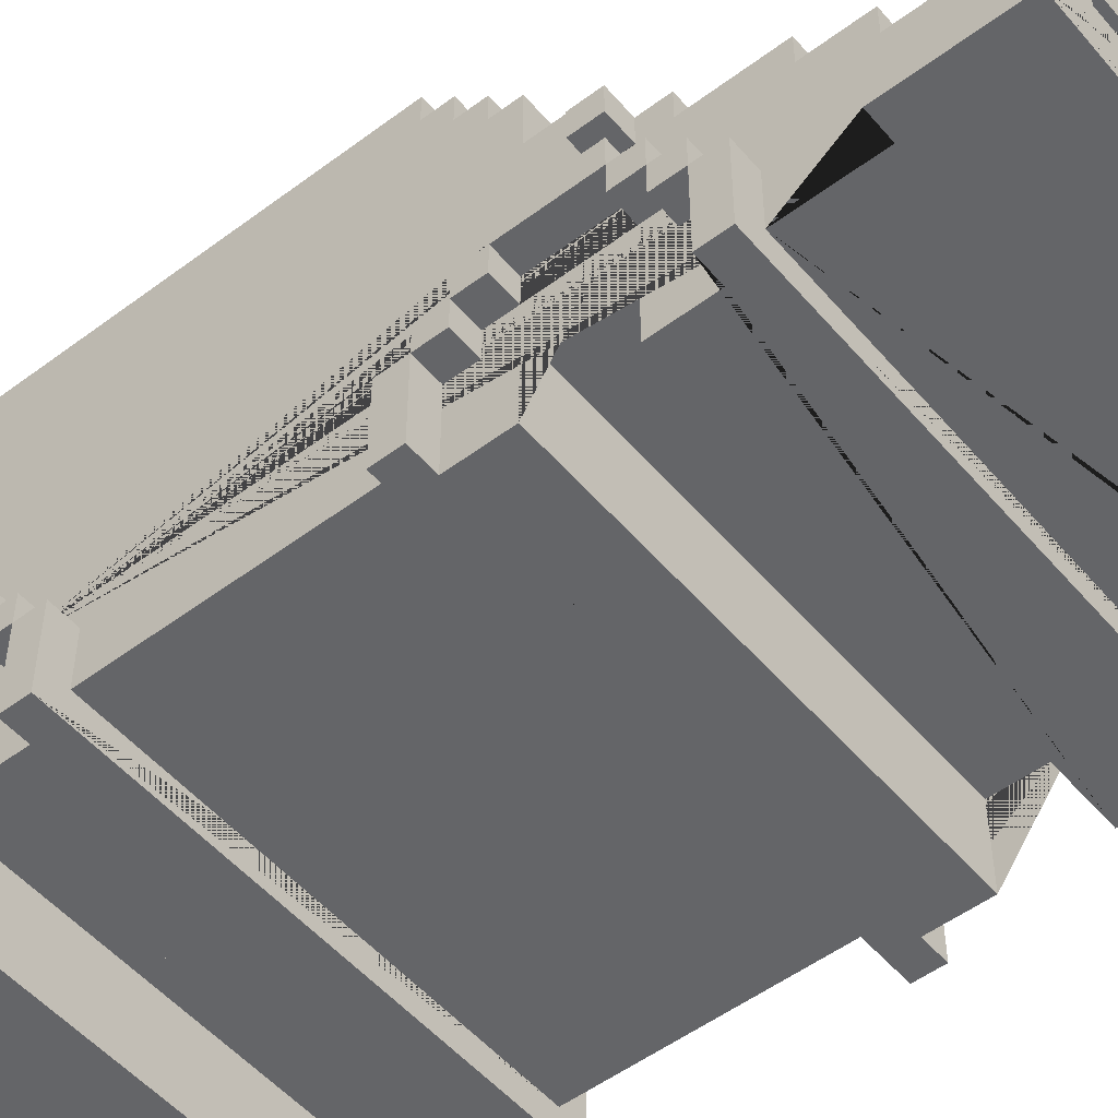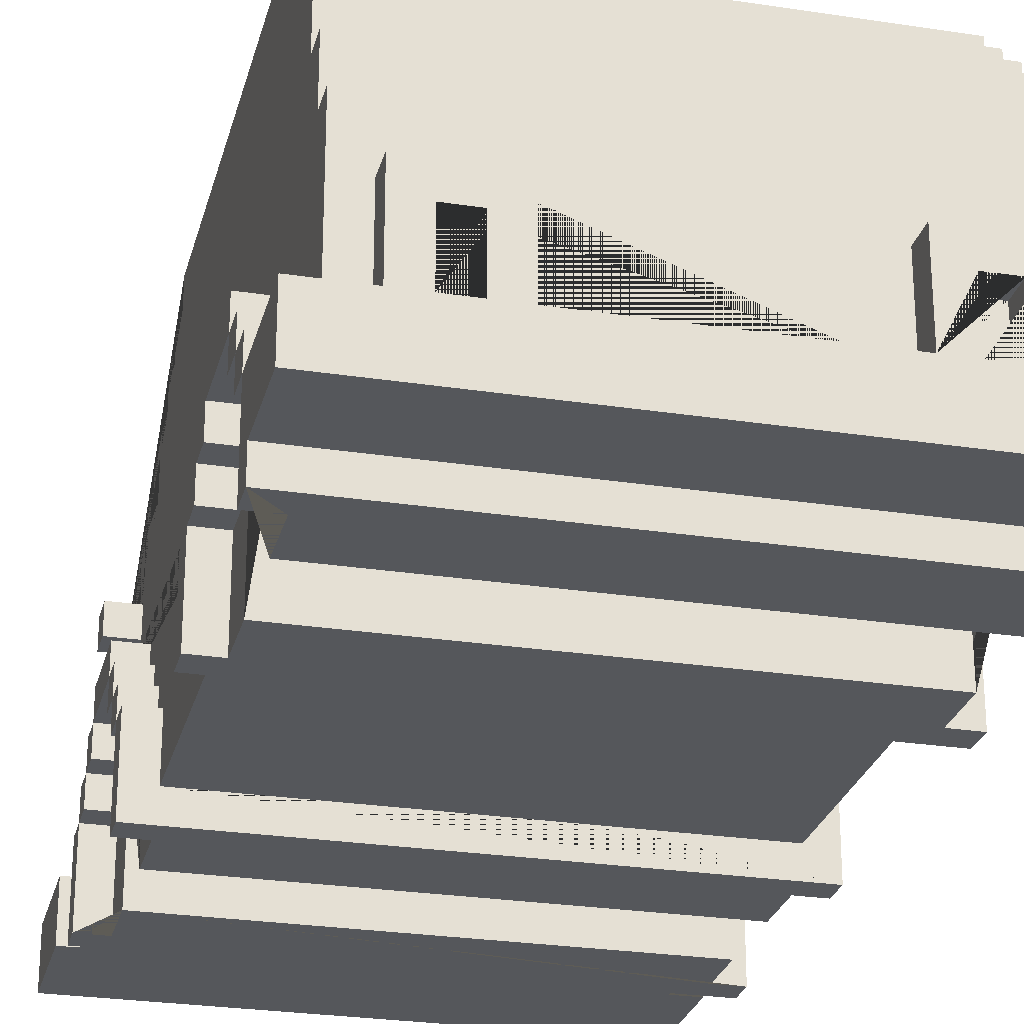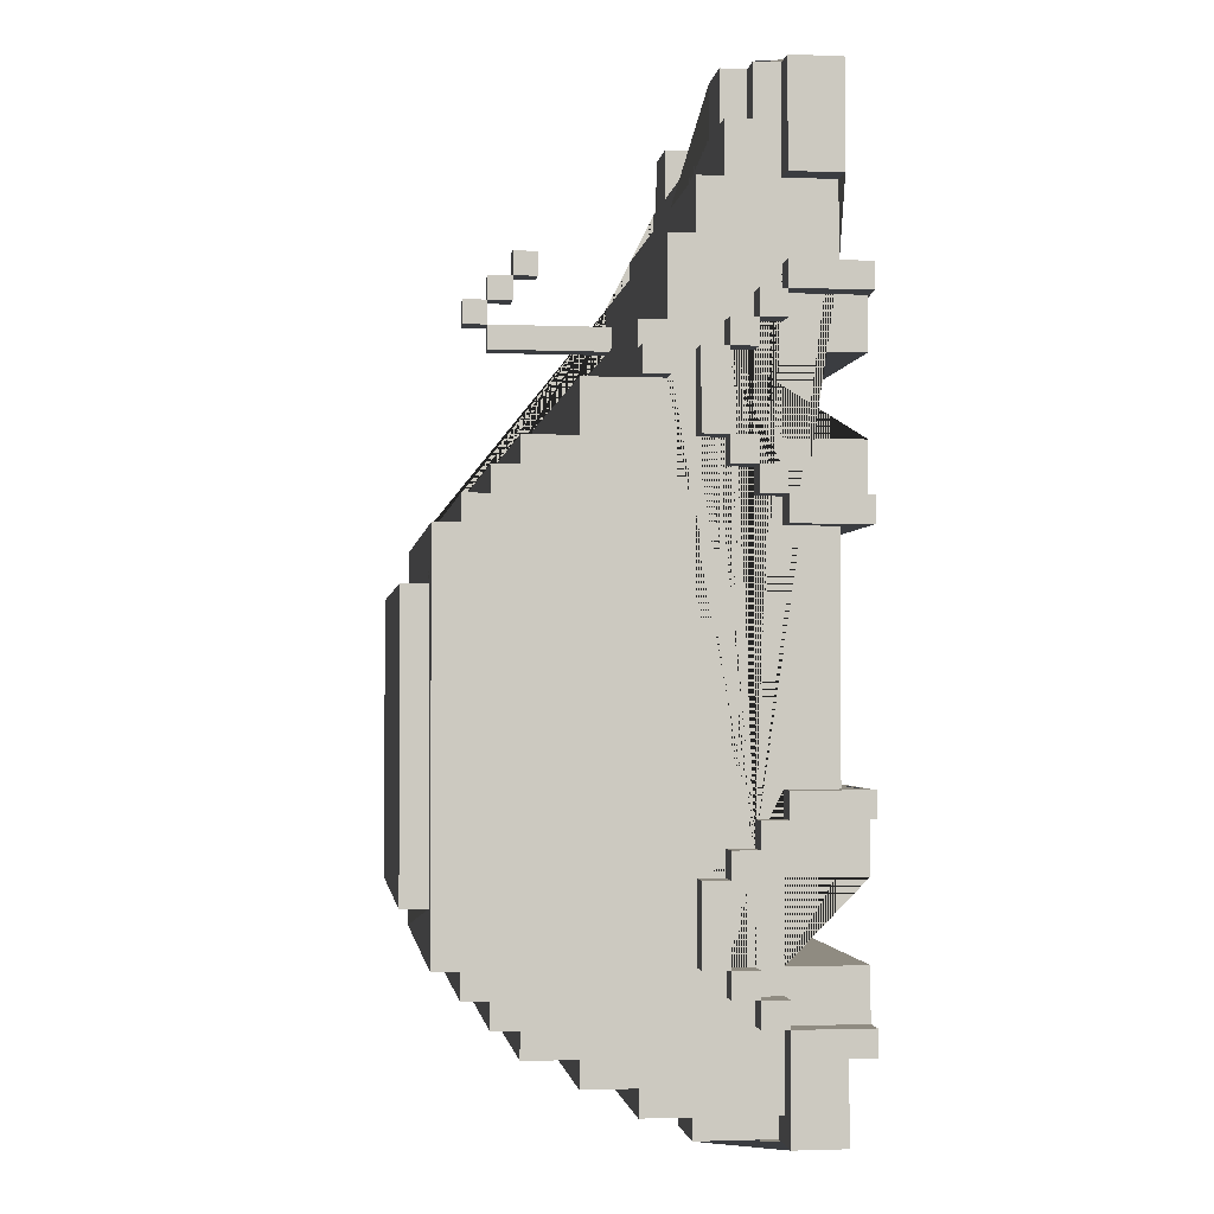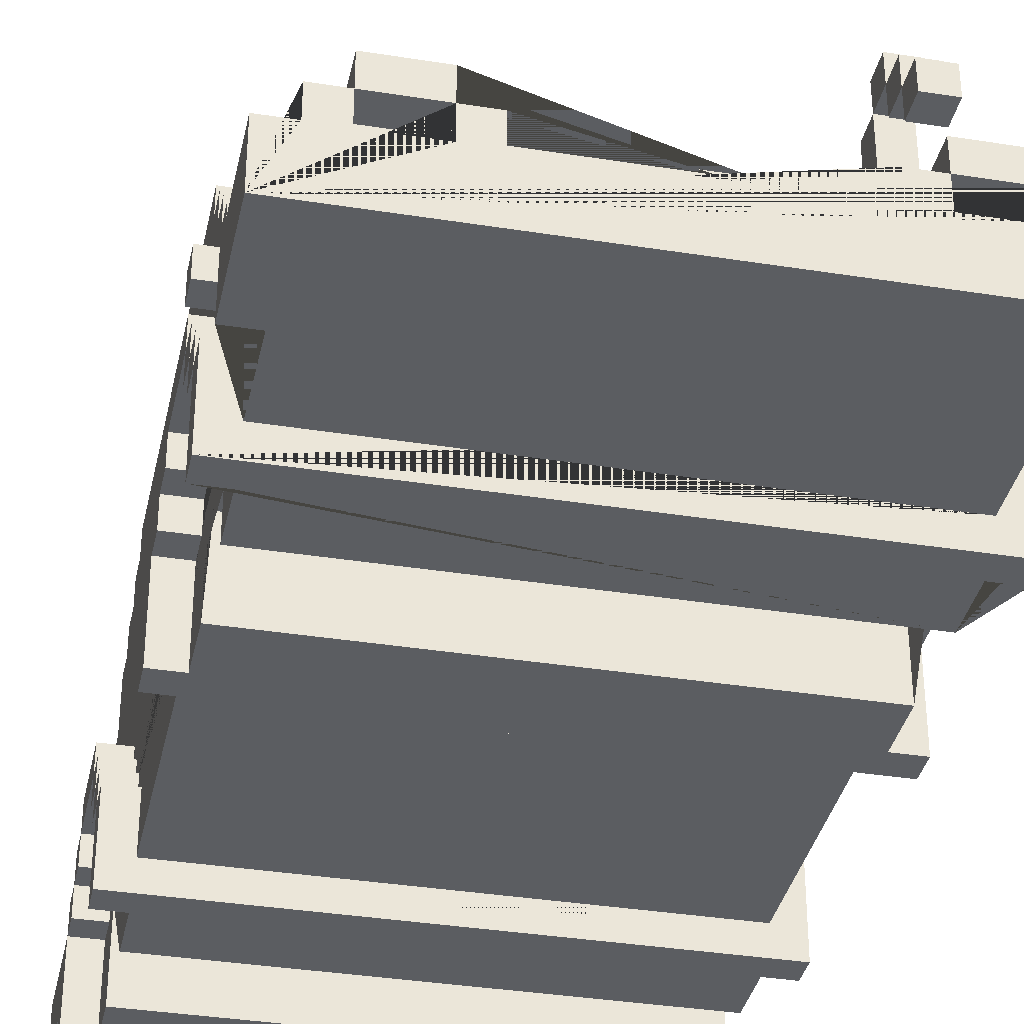
<metadata>
{"format":"obj","ext":"obj","renderer":"f3d","projection":"perspective","resolution":1024,"background":"white","views":[{"elev":-51.6,"azim":-50.9,"up":"+Y"},{"elev":-26.4,"azim":166.3,"up":"+Y"},{"elev":-2.3,"azim":-97.6,"up":"+Z"},{"elev":-35.7,"azim":-11.9,"up":"+Y"}]}
</metadata>
<code>
o Car_Var2_1_Car_Var2_1.001
v 0.856 0.3384 1.779
v -0.744 0.5384 1.779
v -0.844 0.5384 1.779
v 0.656 0.6384 1.779
v 0.456 0.5384 1.679
v 0.456 0.6384 1.679
v 0.356 0.6384 1.679
v 0.356 0.5384 1.679
v -0.444 0.6384 1.679
v 0.656 0.6384 1.579
v 0.756 0.6384 1.579
v 0.656 0.7384 1.579
v 0.456 0.7384 1.579
v -0.544 0.6384 1.579
v -0.744 0.7384 1.579
v -0.844 0.7384 1.579
v -0.844 0.7384 1.379
v 0.656 1.438 1.279
v 0.556 1.438 1.179
v 0.756 0.3384 1.079
v 0.856 0.2384 1.079
v -0.944 0.2384 1.079
v 0.756 0.5384 1.079
v 0.556 0.9384 1.079
v -0.844 0.6384 0.9786
v -0.944 0.5384 0.9786
v -0.944 0.6384 0.9786
v 0.756 0.6384 0.8786
v 0.856 0.8384 0.7786
v 0.856 0.7384 0.7786
v 0.856 1.038 0.7786
v -0.844 1.038 0.7786
v -0.944 0.9384 0.7786
v -0.844 0.5384 0.4786
v 0.756 0.6384 0.4786
v 0.856 0.6384 0.4786
v -0.844 0.7384 0.4786
v 0.756 0.6384 0.3786
v -0.844 1.438 0.3786
v 0.856 0.5384 0.2786
v 0.856 0.2384 0.2786
v -0.844 1.538 0.2786
v -0.844 1.638 0.2786
v 0.756 1.638 0.1786
v -0.844 1.738 0.1786
v 0.756 0.3384 -0.7214
v 0.856 0.6384 -0.8214
v -0.844 0.6384 -0.8214
v 0.756 0.6384 -0.9214
v -0.944 0.7384 -0.9214
v 0.856 0.6384 -1.321
v 0.856 0.5384 -1.421
v -0.944 0.5384 -1.421
v -0.844 0.5384 -1.421
v 0.856 0.2384 -1.521
v 0.756 0.5384 -1.521
v -0.844 0.2384 -1.521
v 0.756 0.3384 1.379
v -0.844 0.5384 1.379
v 0.656 1.438 1.179
v 0.656 1.538 1.079
v 0.556 0.9384 0.9786
v 0.656 1.438 0.9786
v 0.756 0.5384 0.8786
v -0.844 0.6384 0.8786
v 0.756 0.2384 0.7786
v 0.756 0.6384 0.7786
v 0.856 0.8384 0.4786
v -0.844 0.8384 0.4786
v -0.944 0.8384 0.4786
v -0.844 0.6384 0.3786
v -0.944 0.6384 0.3786
v 0.856 0.6384 0.2786
v -0.844 0.5384 0.2786
v -0.844 0.6384 0.2786
v -0.944 0.2384 0.1786
v 0.856 0.5384 0.1786
v 0.756 0.5384 -0.8214
v -0.944 0.2384 -0.8214
v 0.756 0.5384 -0.9214
v 0.856 0.6384 -0.9214
v -0.844 0.5384 -0.9214
v -0.844 0.2384 -1.021
v 0.756 0.5384 -1.021
v -0.844 0.5384 -1.021
v 0.756 0.6384 -1.021
v -0.844 0.6384 -1.021
v 0.656 1.738 -1.121
v -0.744 1.738 -1.121
v 0.656 1.838 -1.121
v -0.744 1.838 -1.121
v 0.756 0.7384 -1.321
v 0.756 0.8384 -1.321
v -0.844 1.638 -1.321
v 0.856 0.6384 -1.421
v 0.856 0.7384 -1.421
v -0.944 0.7384 -1.421
v 0.856 0.5384 -1.521
v 0.756 0.6384 -1.521
v -0.944 0.5384 -1.521
v -0.844 0.6384 -1.521
v -0.944 0.6384 -1.521
v 0.756 1.538 -1.521
v -0.844 1.538 -1.521
v 0.856 0.2384 -1.621
v 0.856 0.3384 -1.621
v 0.756 1.438 -1.621
v 0.756 1.038 -1.721
v -0.544 0.5384 -1.821
v -0.644 0.7384 -1.821
v 0.656 0.8384 -1.821
v 0.356 0.5384 -1.821
v -0.744 0.8384 -1.821
v -0.844 1.038 -1.821
v 0.456 0.5384 -1.921
v 0.356 0.5384 -1.921
v -0.744 0.5384 -1.921
v -0.944 0.5384 -1.921
v 0.456 0.7384 -1.921
v 0.856 0.5384 1.379
v 0.856 0.5384 1.079
v 0.856 0.5384 0.8786
v 0.856 0.6384 0.8786
v 0.856 0.6384 0.7786
v 0.856 0.7384 0.8786
v 0.856 0.9384 0.6786
v 0.856 0.6384 0.3786
v 0.856 0.7384 0.3786
v 0.856 0.5384 0.3786
v 0.856 0.5384 -0.7214
v 0.856 0.5384 -0.8214
v 0.856 0.6384 -1.021
v 0.856 0.7384 -1.321
v 0.856 0.8384 -1.321
v 0.856 0.6384 -1.521
v 0.856 0.3384 -1.921
v 0.756 0.6384 1.779
v 0.756 0.5384 1.779
v 0.756 0.7384 1.579
v 0.756 0.8384 1.379
v 0.756 0.9384 1.179
v 0.756 0.5384 0.9786
v 0.756 0.2384 0.9786
v 0.756 0.9384 0.8786
v 0.756 1.038 0.8786
v 0.756 0.8384 0.7786
v 0.756 1.038 0.7786
v 0.756 0.9384 0.6786
v 0.756 1.038 0.6786
v 0.756 0.5384 0.4786
v 0.756 1.238 0.4786
v 0.756 0.2384 0.4786
v 0.756 1.438 0.4786
v 0.756 1.438 0.3786
v 0.756 0.5384 0.2786
v 0.756 1.538 0.3786
v 0.756 0.5384 0.1786
v 0.756 1.638 0.2786
v 0.756 0.2384 -0.8214
v 0.756 0.7384 -0.9214
v 0.756 0.2384 -1.021
v 0.756 0.5384 -1.321
v 0.756 1.638 -1.321
v 0.756 1.738 -1.321
v 0.756 0.5384 -1.421
v 0.756 0.2384 -1.321
v 0.756 0.7384 -1.421
v 0.756 1.538 -1.421
v 0.756 1.438 -1.521
v 0.756 1.238 -1.721
v 0.756 0.5384 -1.821
v 0.756 1.038 -1.821
v 0.656 1.338 1.379
v 0.656 1.238 1.379
v 0.656 0.9384 1.079
v 0.656 1.738 -0.02135
v 0.656 0.5384 -1.921
v 0.656 0.5384 -1.821
v 0.656 0.8384 -1.921
v 0.456 0.5384 -1.821
v 0.456 0.7384 -1.821
v -0.444 0.5384 1.679
v -0.444 0.5384 -1.921
v -0.444 0.8384 -1.921
v -0.744 0.5384 1.679
v 0.656 0.5384 1.679
v 0.656 0.6384 1.679
v 0.556 1.338 1.379
v 0.556 1.438 1.279
v 0.556 1.538 1.179
v 0.556 1.438 1.079
v 0.556 1.438 0.9786
v 0.556 0.5384 -1.821
v 0.556 0.7384 -1.821
v 0.556 0.7384 -1.921
v 0.456 0.6384 1.779
v -0.544 0.6384 1.779
v -0.544 0.5384 1.679
v -0.544 0.6384 1.679
v -0.544 0.5384 -1.921
v -0.544 0.7384 -1.921
v -0.744 0.6384 1.779
v -0.744 1.738 -0.02135
v -0.744 1.838 -0.02135
v -0.744 0.5384 -1.821
v -0.844 0.6384 1.579
v -0.844 0.8384 1.179
v -0.844 0.8384 1.379
v -0.844 0.3384 1.079
v -0.844 0.9384 0.8786
v -0.844 0.2384 0.7786
v -0.844 0.5384 0.7786
v -0.844 0.6384 0.7786
v -0.844 1.038 0.8786
v -0.844 0.8384 0.7786
v -0.844 0.9384 0.7786
v -0.844 0.2384 0.4786
v -0.844 0.5384 0.3786
v -0.844 1.438 0.4786
v -0.844 0.2384 0.2786
v -0.844 1.538 0.3786
v -0.844 0.5384 0.1786
v -0.844 0.3384 -0.7214
v -0.844 0.2384 -0.8214
v -0.844 0.6384 -0.9214
v -0.844 0.7384 -0.9214
v -0.844 0.8384 -1.021
v -0.844 0.5384 -1.321
v -0.844 1.738 -1.321
v -0.844 0.2384 -1.321
v -0.844 0.7384 -1.421
v -0.844 1.538 -1.421
v -0.844 1.638 -1.421
v -0.844 1.238 -1.621
v -0.844 1.438 -1.621
v -0.844 1.238 -1.721
v -0.844 0.5384 -1.821
v -0.944 0.3384 1.379
v -0.944 0.5384 1.379
v -0.944 0.2384 0.9786
v -0.944 0.6384 0.8786
v -0.944 0.6384 0.7786
v -0.944 1.038 0.7786
v -0.944 0.9384 0.6786
v -0.944 0.8384 0.7786
v -0.944 0.6384 0.2786
v -0.944 0.5384 0.1786
v -0.944 0.2384 -0.7214
v -0.944 0.5384 -0.8214
v -0.944 0.5384 -0.9214
v -0.944 0.6384 -1.021
v -0.944 0.8384 -1.021
v -0.944 0.3384 -1.621
v 0.856 0.2384 0.9786
v 0.756 0.2384 0.2786
v 0.856 0.2384 0.1786
v 0.856 0.2384 -0.8214
v 0.856 0.2384 -0.7214
v 0.756 0.2384 -1.521
v -0.844 0.2384 0.9786
v -0.944 0.2384 0.2786
v -0.944 0.2384 -1.521
v -0.944 0.2384 -1.621
v 0.856 0.3384 1.379
v 0.756 0.3384 0.1786
v -0.844 0.3384 1.379
v -0.844 0.3384 0.1786
v -0.944 0.3384 1.779
v -0.944 0.3384 -1.921
v 0.856 0.5384 0.9786
v 0.756 0.5384 0.3786
v 0.856 0.5384 -0.9214
v 0.756 0.5384 0.7786
v -0.844 0.5384 0.8786
v -0.944 0.5384 0.8786
v -0.944 0.5384 0.3786
v -0.944 0.5384 0.2786
v 0.756 0.6384 -1.321
v -0.744 0.6384 1.679
v -0.944 0.6384 0.4786
v -0.844 0.6384 0.4786
v -0.944 0.6384 -0.9214
v -0.944 0.6384 -1.321
v -0.844 0.6384 -1.321
v 0.856 0.7384 0.4786
v 0.756 0.7384 0.4786
v 0.756 0.7384 -1.021
v 0.856 0.7384 -1.021
v -0.544 0.7384 -1.821
v -0.644 0.7384 -1.921
v -0.944 0.7384 0.4786
v -0.844 0.7384 -1.321
v -0.844 0.7384 -1.021
v 0.756 0.9384 0.7786
v 0.856 0.9384 0.7786
v -0.844 0.9384 0.6786
v 0.556 1.238 1.379
v 0.656 1.238 1.279
v 0.556 1.238 1.279
v 0.656 1.338 1.179
v 0.656 1.338 1.279
v 0.556 1.338 1.179
v 0.656 1.438 1.079
v 0.856 0.5384 1.779
v 0.756 0.5384 1.379
v 0.756 0.5384 -0.7214
v 0.856 0.5384 -1.921
v 0.656 0.5384 1.779
v 0.456 0.5384 1.779
v 0.556 0.5384 -1.921
v 0.356 0.5384 1.779
v -0.444 0.5384 1.779
v -0.444 0.5384 -1.821
v -0.544 0.5384 1.779
v -0.644 0.5384 -1.821
v -0.644 0.5384 -1.921
v -0.944 0.5384 1.779
v -0.844 0.5384 1.079
v -0.844 0.5384 0.9786
v -0.944 0.5384 1.079
v -0.844 0.5384 -0.7214
v -0.844 0.5384 -0.8214
v -0.944 0.5384 -0.7214
v -0.844 0.5384 -1.521
v 0.856 0.6384 0.9786
v 0.756 0.6384 0.9786
v 0.756 0.6384 0.2786
v 0.756 0.6384 -0.8214
v 0.756 0.6384 -1.421
v 0.356 0.6384 1.779
v 0.456 0.6384 1.579
v -0.444 0.6384 1.779
v -0.844 0.6384 1.779
v -0.744 0.6384 1.579
v -0.944 0.6384 -0.8214
v -0.844 0.6384 -1.421
v -0.944 0.6384 -1.421
v 0.756 0.7384 0.8786
v 0.756 0.7384 0.7786
v 0.756 0.7384 0.3786
v 0.856 0.7384 -0.9214
v 0.756 0.7384 1.379
v 0.656 0.7384 1.779
v 0.456 0.7384 1.779
v -0.544 0.7384 1.579
v -0.544 0.7384 1.779
v -0.744 0.7384 1.779
v -0.844 0.7384 0.8786
v -0.844 0.7384 0.7786
v -0.944 0.7384 0.8786
v -0.944 0.7384 0.7786
v -0.844 0.7384 0.3786
v -0.944 0.7384 0.3786
v -0.944 0.7384 -1.021
v -0.944 0.7384 -1.321
v 0.756 0.8384 0.4786
v 0.856 0.8384 -1.021
v 0.756 0.8384 -1.021
v 0.356 0.8384 -1.821
v 0.356 0.8384 -1.921
v -0.444 0.8384 -1.821
v -0.744 0.8384 -1.921
v 0.756 0.8384 1.179
v -0.844 0.8384 -1.321
v -0.944 0.8384 -1.321
v 0.656 0.9384 0.9786
v -0.844 0.9384 1.179
v 0.856 1.038 0.6786
v -0.844 1.038 0.6786
v -0.844 1.038 -1.721
v -0.944 1.038 0.6786
v 0.756 1.238 0.6786
v 0.756 1.238 -1.621
v -0.844 1.238 0.6786
v -0.844 1.238 0.4786
v 0.556 1.338 1.279
v -0.844 1.438 -1.521
v 0.756 1.538 0.2786
v 0.656 1.538 1.179
v 0.556 1.538 1.079
v 0.756 1.638 -1.421
v -0.844 1.638 0.1786
v 0.756 1.738 0.1786
v 0.656 1.838 -0.02135
f 268 1 304 138 137 4 308 309 196 330 311 312 332 197 314 2 202 333 3 317
f 193 194 195 310
f 16 206 334 15
f 225 282 335 48
f 86 287 288 132
f 313 361 113 205 237 114 172 171 178 111 359 112
f 39 154 156 221
f 190 19 60 379
f 22 21 121 23 20 209 318 320
f 349 351 350 348
f 349 37 281 71 218 74 220 217 34 212 211 260 319 274 65 213
f 242 213 65 241
f 299 298 174 297
f 191 192 62 24
f 369 149 372 374
f 350 351 242 241
f 180 181 194 193
f 67 339 30 124
f 291 37 349 351
f 170 236 234 373
f 163 94 229 164
f 350 241 65 348
f 225 48 322 321 223 267 222 74 75 71 352 37 69 215 349 348 65 25 319 318 209 266 59 3 333 206 16 17 208 207 367 210 214 32 216 296 369 374 375 219 39 221 42 43 382 45 229 94 233 232 104 377 235 234 236 370 114 237 324 101 336 231 292 364 227 293 226
f 214 210 144 145
f 128 285 36 127
f 326 142 270 325
f 50 282 225 226
f 27 26 319 25
f 90 384 176 88
f 165 329 278 92 287 86 49 80 78 159 161 84 162 166 259 56
f 77 40 41 256
f 248 258 130 306 46 223 321 323
f 9 182 8 7
f 317 239 238 268
f 184 362 113 361
f 3 59 239 317
f 204 91 89 203
f 56 259 55 98
f 238 239 59 266
f 244 371 369 296
f 69 70 245 215
f 242 351 349 213
f 61 380 190 379
f 245 70 291 351
f 211 212 273 66
f 38 340 128 127
f 64 28 123 122
f 240 26 319 260
f 148 149 368 126
f 329 167 96 95
f 76 247 222 267 265 157 77 256
f 175 24 62 367 141 144
f 337 336 284 283
f 270 142 23 121
f 27 241 275 26
f 100 118 269 253 263 262
f 72 246 277 276
f 250 282 225 82
f 92 278 51 133
f 187 6 5 186
f 5 309 308 186
f 79 249 322 224
f 338 28 123 125
f 100 324 54 53
f 289 109 315 110
f 355 365 364 292
f 131 130 258 257
f 222 247 277 74
f 231 97 355 292
f 263 253 106 105
f 72 71 281 280
f 107 373 234 235
f 188 376 299 297
f 75 246 72 71
f 320 26 240 22
f 288 341 81 132
f 291 353 72 280
f 6 187 4 196
f 270 121 21 254
f 101 102 337 336
f 120 305 138 304
f 191 380 61 303
f 290 201 289 110
f 245 351 349 215
f 277 246 75 74
f 200 201 183 116 115 310 269
f 324 237 205 117 118 100
f 60 19 189 18
f 72 353 352 71
f 329 95 51 278
f 368 31 295 126
f 113 362 117 205
f 96 167 92 133
f 381 168 232 233
f 367 207 363 141
f 252 365 355 354
f 96 133 51 95
f 67 28 64 142 143 66 273 150 152 255 155 271 38 35 286 339
f 134 357 288 133
f 301 376 188 173
f 73 127 129 40
f 330 7 8 311
f 65 241 27 25
f 50 354 251 282
f 136 106 253 269
f 228 162 84 85
f 197 199 198 314
f 228 230 166 162
f 90 91 204 384
f 143 142 270 254
f 228 85 83 224 322 82 225 87 293 292 284 336 54 324 57 230
f 347 202 197 346
f 155 255 41 40
f 219 153 154 39
f 123 325 270 122
f 119 195 194 181
f 286 285 30 339
f 382 44 383 45
f 243 371 244 33
f 344 13 331 6 196
f 277 74 218 276
f 135 95 52 98
f 12 10 11 139
f 83 85 84 161
f 30 125 123 124
f 358 287 288 357
f 68 29 30 285
f 2 314 198 185
f 337 53 54 336
f 184 361 313 183
f 128 340 286 285
f 244 296 216 33
f 359 360 116 112
f 286 356 68 285
f 98 55 105 106 136 307
f 103 169 377 104
f 344 196 4 343
f 135 99 329 95
f 322 249 323 321
f 77 157 155 40
f 347 15 334 279 202
f 200 316 315 109
f 63 303 175 366
f 337 97 231 336
f 8 182 312 311
f 310 195 119 115 116 360 179 177 307 136 269
f 109 289 201 200
f 34 217 152 150
f 43 42 378 158
f 343 4 187 10 12
f 6 196 309 5
f 179 111 178 177
f 67 124 123 28
f 92 93 134 133
f 81 47 131 272
f 179 360 359 111
f 352 353 291 37
f 107 235 377 169
f 89 91 90 88
f 81 49 328 47
f 362 184 183 201 290 316 200 269 118 117
f 100 102 101 324
f 191 24 175 303
f 62 366 175 144 210 367
f 146 339 30 29
f 310 115 180 193
f 369 371 243 32 214 145 147 31 368 149
f 302 300 301 376
f 279 202 2 185
f 190 380 191 19
f 251 354 293 87
f 92 133 288 287
f 346 197 199 14 345
f 291 70 69 37
f 275 274 319 26
f 123 28 326 325
f 208 17 342 140
f 116 183 313 112
f 355 283 284 292
f 277 247 76 261
f 286 35 36 285
f 100 262 57 324
f 204 203 176 384
f 4 187 186 308
f 189 376 301 18
f 337 102 100 53
f 80 49 81 272
f 345 14 331 13
f 203 45 383 164 176
f 62 192 63 366
f 189 19 302 376
f 191 303 60 19
f 64 122 270 142
f 9 332 312 182
f 147 294 295 31
f 323 249 79 248
f 66 143 254 21 22 240 260 211
f 255 152 217 220 261 76 256 41
f 224 83 161 159 257 258 248 79
f 335 282 250 249
f 275 241 65 274
f 155 327 73 40
f 252 354 293 227
f 277 261 220 74
f 72 276 218 71
f 355 97 337 283
f 267 223 46 265
f 209 20 58 264 1 268 238 266
f 364 365 252 227
f 199 197 202 279
f 188 297 174 173
f 131 78 306 130
f 80 272 131 78
f 363 207 208 140
f 355 292 293 354
f 141 363 140 342 139 11 137 138 305 58 20 23 142 326 28 338 339 146 356 286 340 38 327 155 157 265 46 306 78 328 49 160 287 358 93 92 167 329 99 56 171 172 108 170 373 107 169 103 168 381 163 164 383 44 158 378 156 154 153 151 372 149 148 294 147 145 144
f 335 249 322 48
f 243 33 216 32
f 58 305 120 264
f 30 339 338 125
f 151 153 219 375
f 288 287 160 341
f 251 87 225 282
f 293 354 50 226
f 181 180 115 119
f 155 40 129 271
f 171 56 98 307 177 178
f 299 376 301 298
f 73 327 38 127
f 11 10 187 4 137
f 279 334 206 333 202
f 56 98 52 165
f 148 126 295 294
f 159 78 131 257
f 342 17 16 15 347 346 345 13 344 343 12 139
f 34 150 273 212
f 198 199 279 185
f 328 78 131 47
f 358 357 134 93
f 86 132 81 49
f 108 370 236 170
f 38 271 129 127
f 319 26 320 318
f 301 173 174 298
f 105 55 259 166 230 57 262 263
f 120 304 1 264
f 151 375 374 372
f 60 18 301 300
f 250 82 322 249
f 160 49 81 341
f 331 14 199 197 332 9 7 330 196 6
f 302 19 60 300
f 61 379 60 303
f 291 280 281 37
f 146 29 68 356
f 63 192 191 303
f 329 165 52 95
f 378 42 221 156
f 290 110 315 316
f 103 104 232 168
f 172 114 370 108
f 56 99 135 98
f 38 127 36 35
f 382 43 158 44
f 233 94 163 381
f 164 229 45 203 89 88 176

</code>
